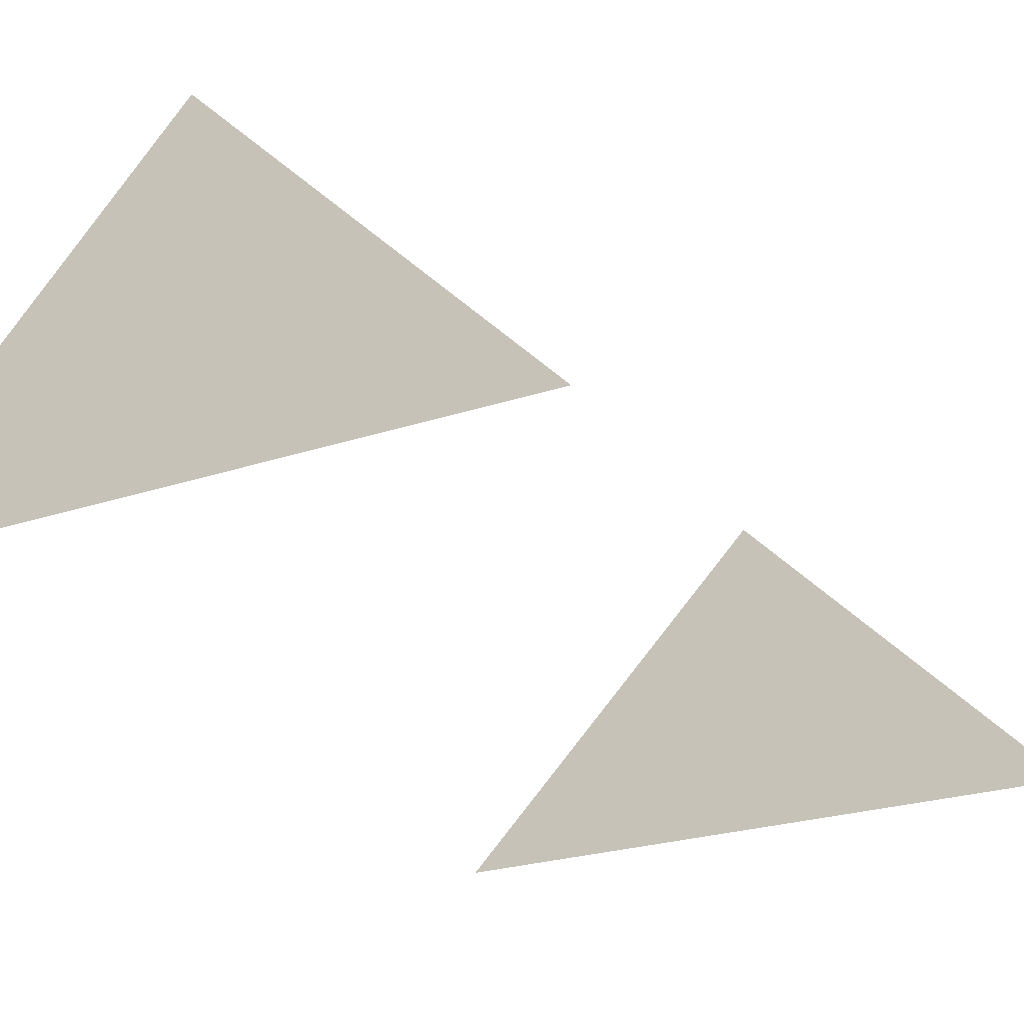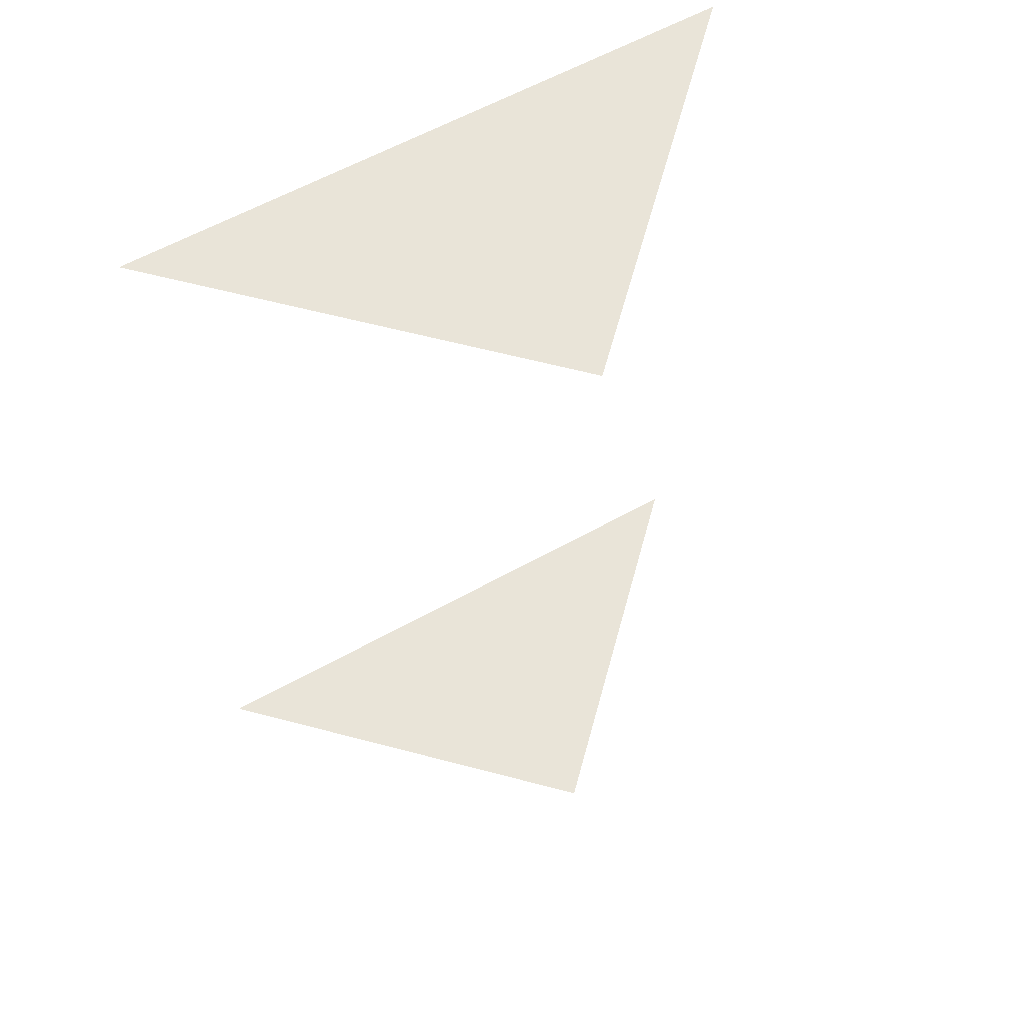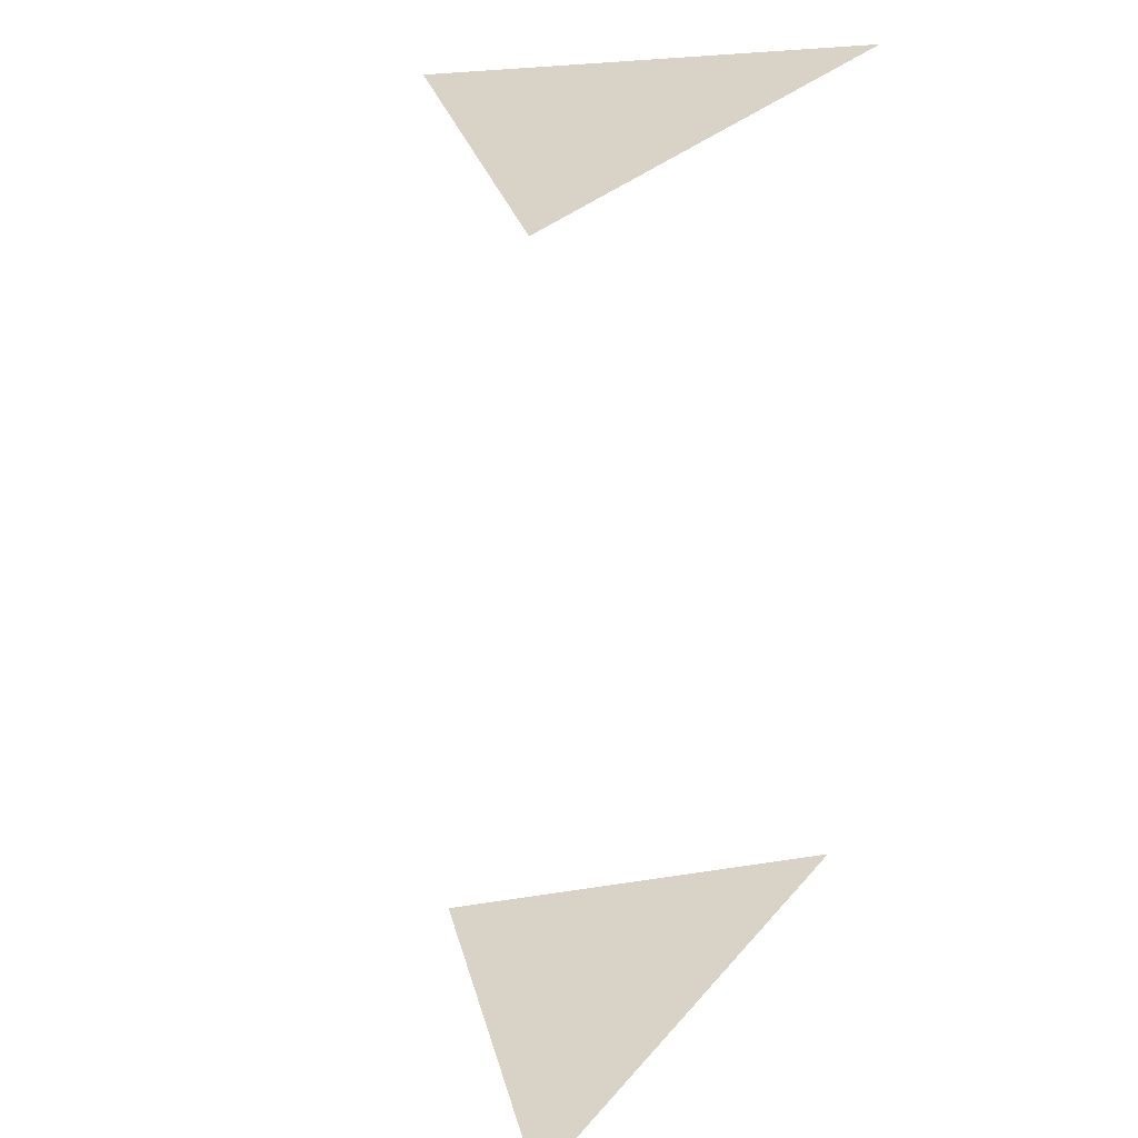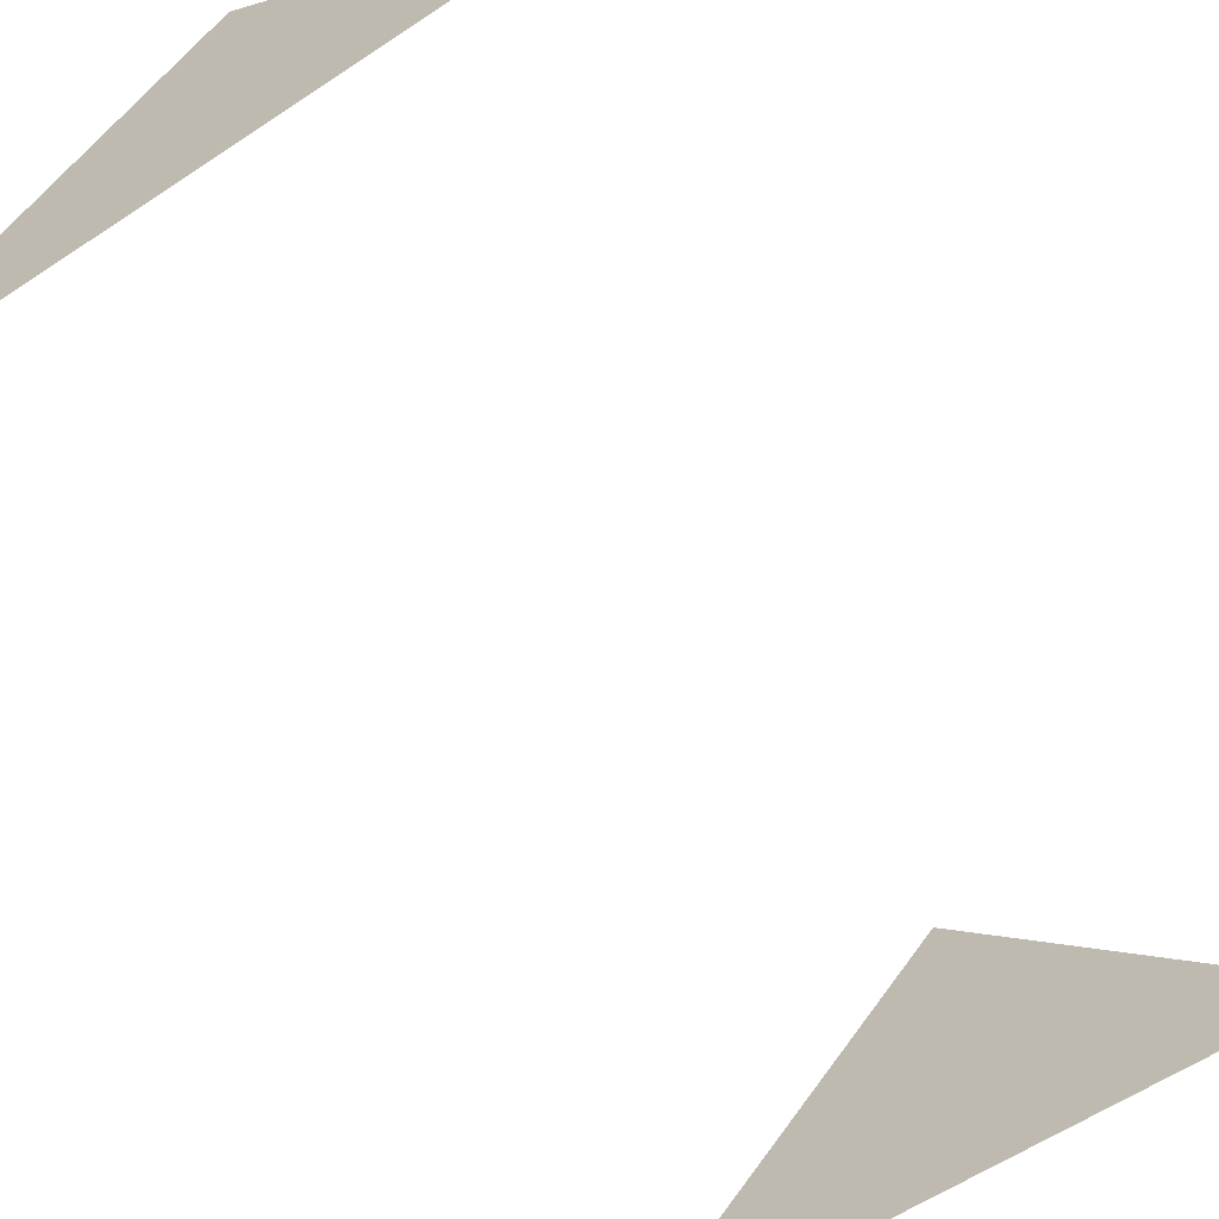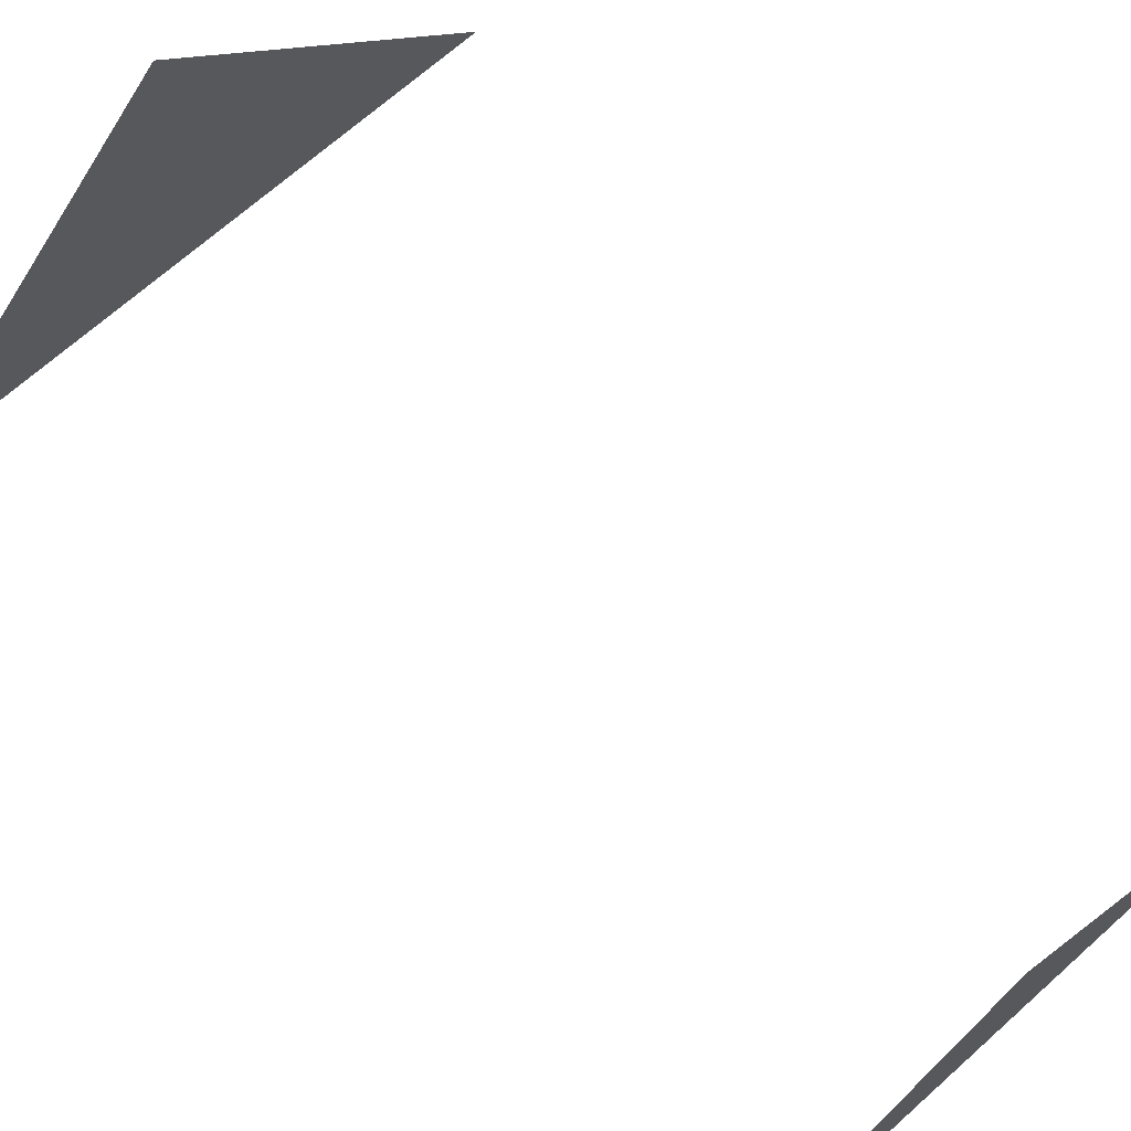
<metadata>
{"format":"obj","ext":"obj","renderer":"f3d","projection":"perspective","resolution":1024,"background":"white","views":[{"elev":-23.4,"azim":29.9,"up":"+Y"},{"elev":60.0,"azim":150.2,"up":"+Z"},{"elev":28.1,"azim":-58.5,"up":"+Z"},{"elev":-60.2,"azim":34.2,"up":"+Y"},{"elev":69.9,"azim":138.3,"up":"+Y"}]}
</metadata>
<code>
v 1 0 -2
v -1 0 -2
v 0 1 -2
f -3 -2 -1
v 1 0 1
v -1 0 1
v 0 1 1
f -3 -2 -1

</code>
